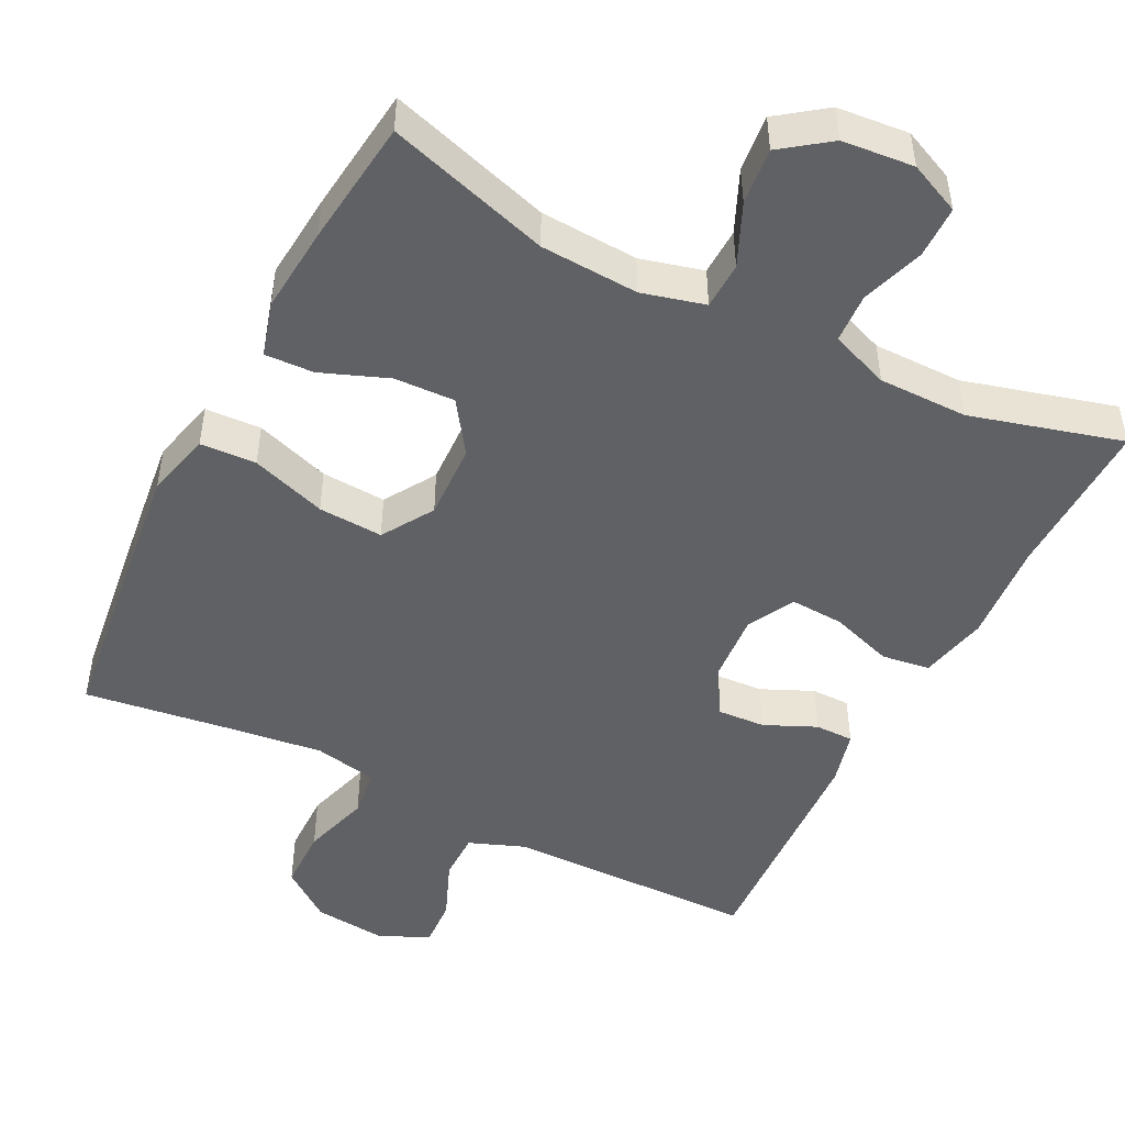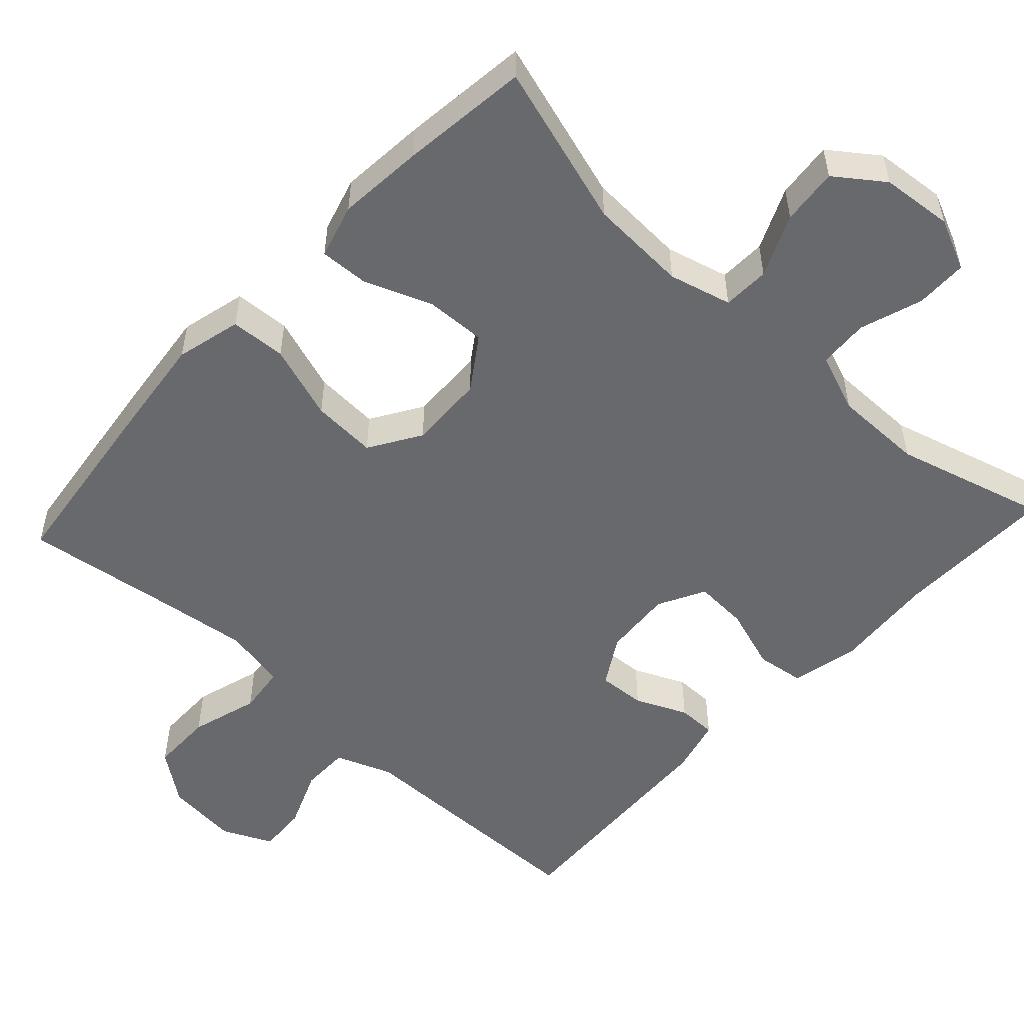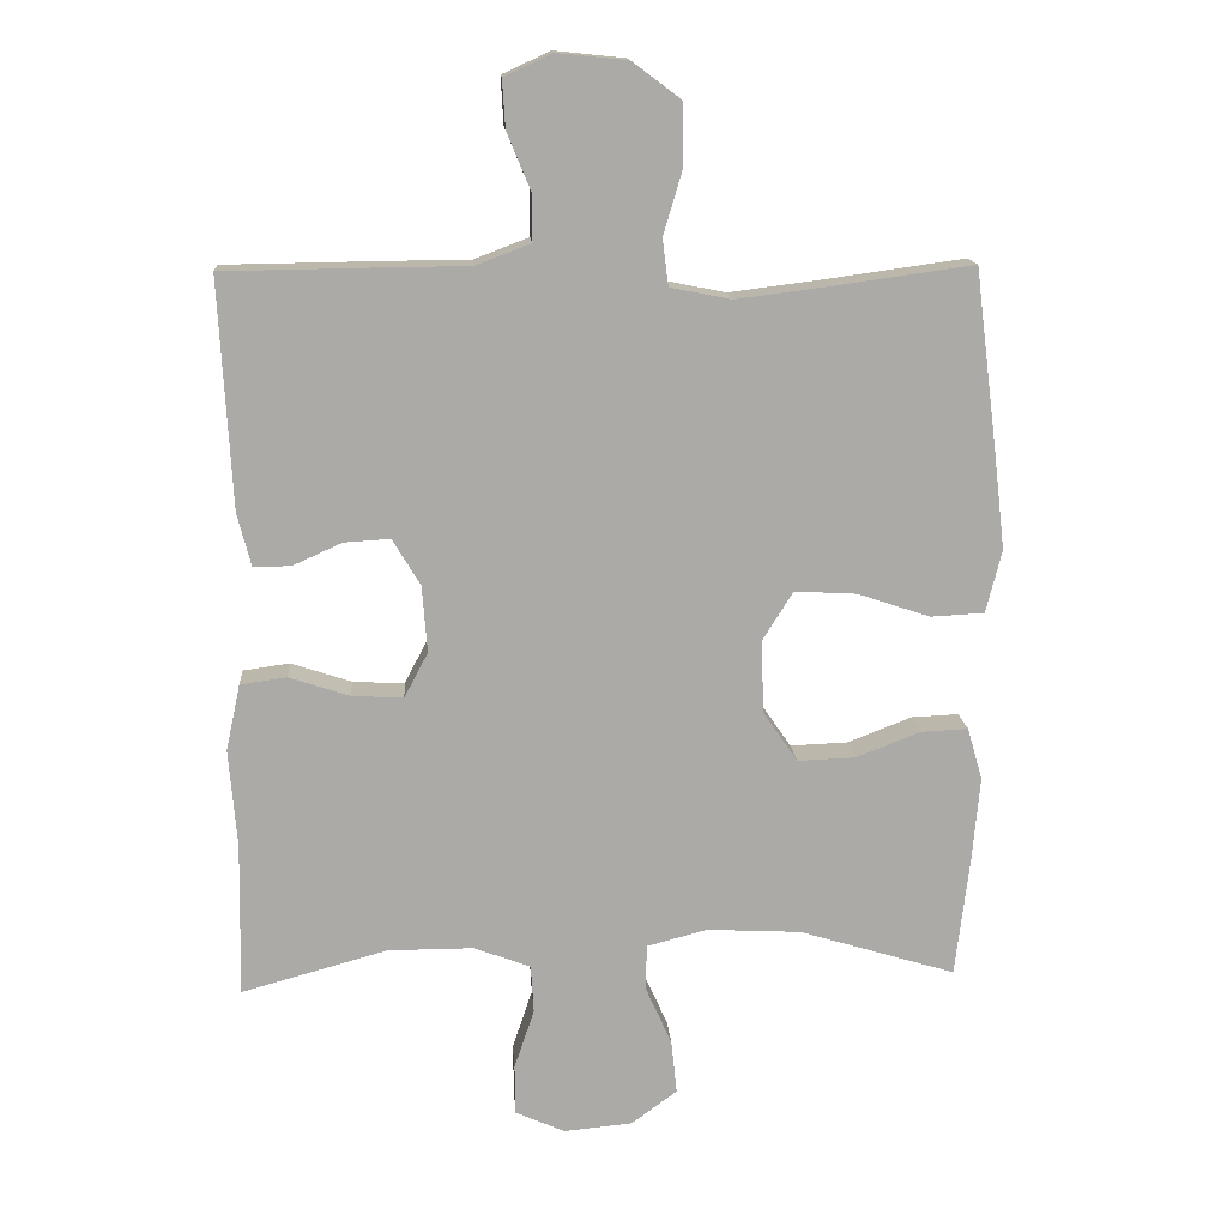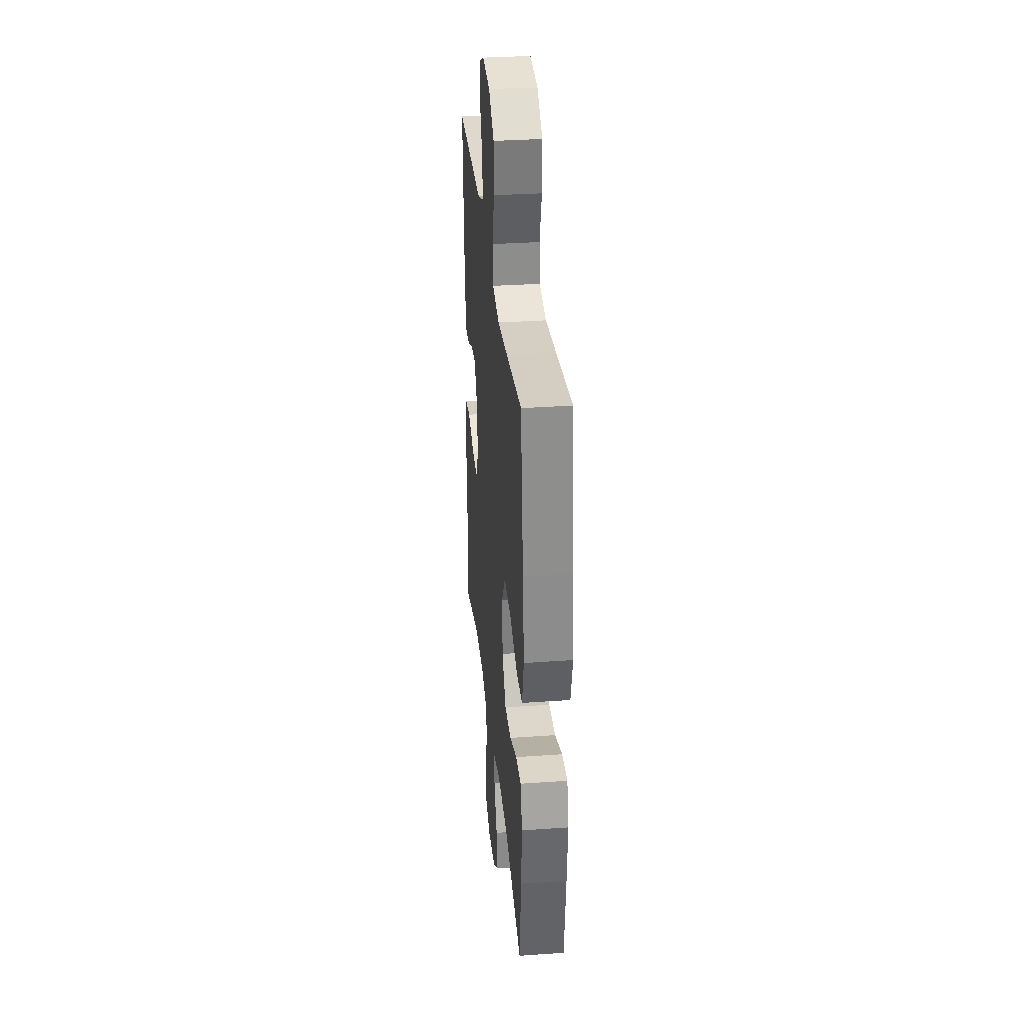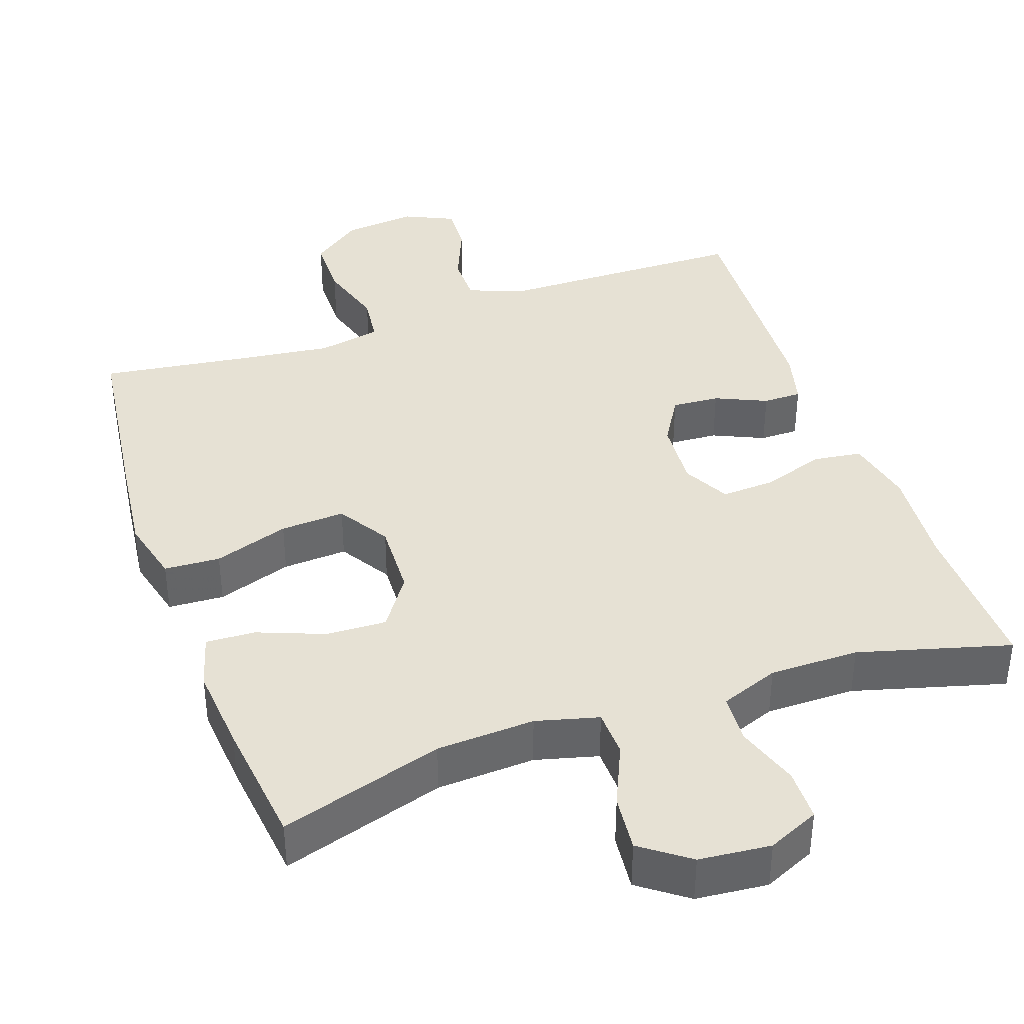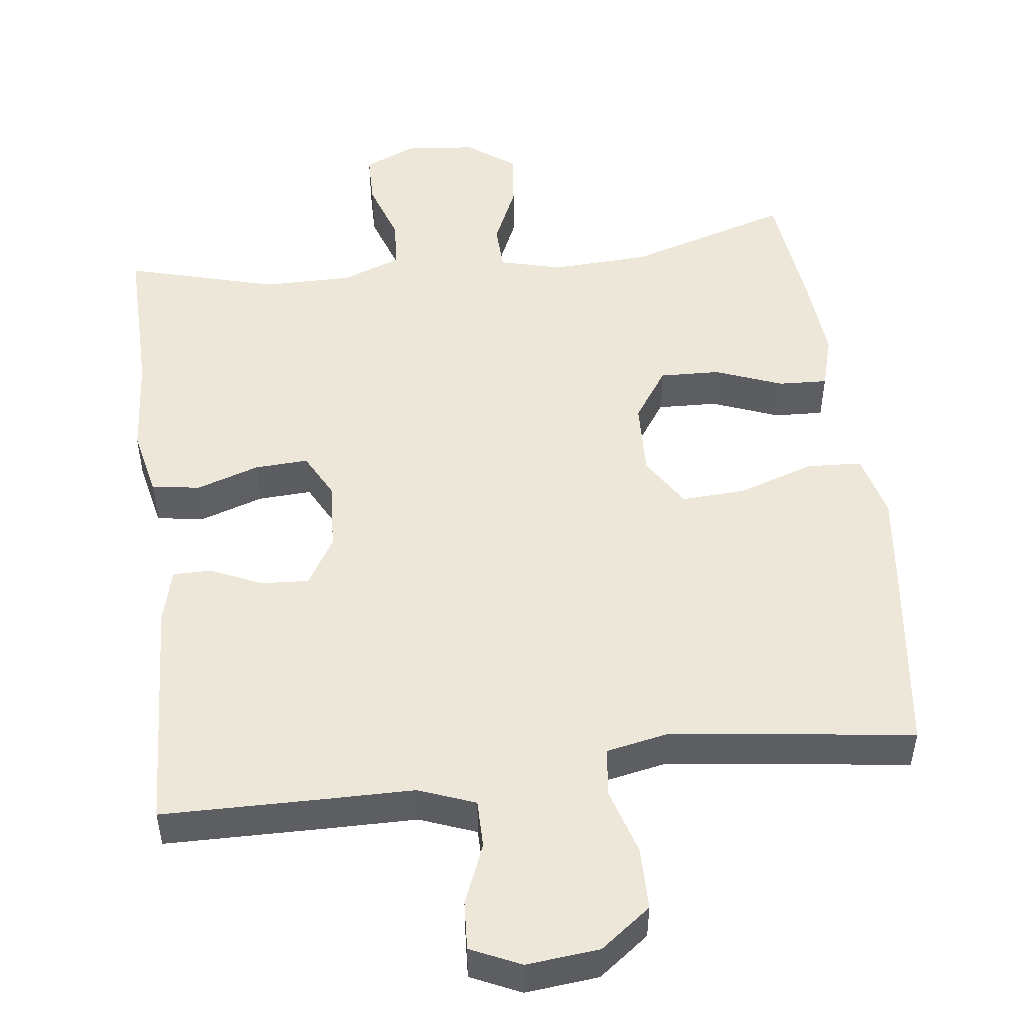
<metadata>
{"format":"obj","ext":"obj","renderer":"f3d","projection":"perspective","resolution":1024,"background":"white","views":[{"elev":-48.3,"azim":153.1,"up":"+Y"},{"elev":-52.8,"azim":137.2,"up":"+Y"},{"elev":14.6,"azim":-4.1,"up":"+Z"},{"elev":32.9,"azim":84.4,"up":"+Z"},{"elev":39.1,"azim":160.7,"up":"+Y"},{"elev":50.2,"azim":-7.1,"up":"+Y"}]}
</metadata>
<code>
v 0.5 0.07 -0.5
v 0.281 0.07 -0.433
v 0.149 0.07 -0.426
v 0.065 0.07 -0.448
v 0.063 0.07 -0.511
v 0.1 0.07 -0.594
v 0.108 0.07 -0.67
v 0.044 0.07 -0.717
v -0.052 0.07 -0.726
v -0.121 0.07 -0.695
v -0.122 0.07 -0.625
v -0.094 0.07 -0.541
v -0.098 0.07 -0.474
v -0.177 0.07 -0.444
v -0.297 0.07 -0.444
v -0.5 0.07 -0.5
v -0.496 0.07 -0.284
v -0.507 0.07 -0.148
v -0.487 0.07 -0.056
v -0.422 0.07 -0.047
v -0.338 0.07 -0.075
v -0.266 0.07 -0.079
v -0.233 0.07 -0.016
v -0.24 0.07 0.077
v -0.279 0.07 0.142
v -0.343 0.07 0.138
v -0.412 0.07 0.107
v -0.464 0.07 0.107
v -0.483 0.07 0.181
v -0.5 0.07 0.5
v -0.283 0.07 0.503
v -0.164 0.07 0.504
v -0.088 0.07 0.533
v -0.088 0.07 0.598
v -0.121 0.07 0.678
v -0.125 0.07 0.744
v -0.058 0.07 0.775
v 0.04 0.07 0.765
v 0.108 0.07 0.714
v 0.109 0.07 0.63
v 0.082 0.07 0.539
v 0.09 0.07 0.474
v 0.175 0.07 0.457
v 0.303 0.07 0.473
v 0.5 0.07 0.5
v 0.532 0.07 0.249
v 0.548 0.07 0.113
v 0.526 0.07 0.025
v 0.451 0.07 0.021
v 0.35 0.07 0.055
v 0.263 0.07 0.06
v 0.22 0.07 -0.009
v 0.224 0.07 -0.111
v 0.272 0.07 -0.181
v 0.353 0.07 -0.178
v 0.443 0.07 -0.143
v 0.509 0.07 -0.14
v 0.53 0.07 -0.213
v 0.52 0.07 -0.329
v 0.5 0 -0.5
v 0.281 0 -0.433
v 0.149 0 -0.426
v 0.065 0 -0.448
v 0.063 0 -0.511
v 0.1 0 -0.594
v 0.108 0 -0.67
v 0.044 0 -0.717
v -0.052 0 -0.726
v -0.121 0 -0.695
v -0.122 0 -0.625
v -0.094 0 -0.541
v -0.098 0 -0.474
v -0.177 0 -0.444
v -0.297 0 -0.444
v -0.5 0 -0.5
v -0.496 0 -0.284
v -0.507 0 -0.148
v -0.487 0 -0.056
v -0.422 0 -0.047
v -0.338 0 -0.075
v -0.266 0 -0.079
v -0.233 0 -0.016
v -0.24 0 0.077
v -0.279 0 0.142
v -0.343 0 0.138
v -0.412 0 0.107
v -0.464 0 0.107
v -0.483 0 0.181
v -0.5 0 0.5
v -0.283 0 0.503
v -0.164 0 0.504
v -0.088 0 0.533
v -0.088 0 0.598
v -0.121 0 0.678
v -0.125 0 0.744
v -0.058 0 0.775
v 0.04 0 0.765
v 0.108 0 0.714
v 0.109 0 0.63
v 0.082 0 0.539
v 0.09 0 0.474
v 0.175 0 0.457
v 0.303 0 0.473
v 0.5 0 0.5
v 0.532 0 0.249
v 0.548 0 0.113
v 0.526 0 0.025
v 0.451 0 0.021
v 0.35 0 0.055
v 0.263 0 0.06
v 0.22 0 -0.009
v 0.224 0 -0.111
v 0.272 0 -0.181
v 0.353 0 -0.178
v 0.443 0 -0.143
v 0.509 0 -0.14
v 0.53 0 -0.213
v 0.52 0 -0.329
f 59 1 2
f 58 59 2
f 57 58 2
f 56 57 2
f 55 56 2
f 54 55 2 3
f 53 54 3 4
f 52 53 4
f 48 49 50
f 47 48 50
f 46 47 50
f 45 46 50
f 44 45 50
f 43 44 50 51
f 42 43 51 52
f 39 40 41
f 38 39 41
f 37 38 41
f 36 37 41
f 35 36 41
f 34 35 41
f 33 34 41 42
f 42 52 4
f 33 42 4
f 32 33 4
f 30 31 32
f 29 30 32
f 28 29 32
f 27 28 32
f 26 27 32
f 19 20 21
f 18 19 21
f 17 18 21
f 17 21 22
f 16 17 22
f 15 16 22
f 14 15 22 23
f 10 11 12
f 9 10 12
f 8 9 12
f 7 8 12
f 6 7 12
f 5 6 12
f 5 12 13
f 14 23 24
f 13 14 24
f 5 13 24
f 4 5 24
f 32 4 24
f 32 24 25
f 25 26 32
f 61 60 118
f 61 118 117
f 61 117 116
f 61 116 115
f 61 115 114
f 62 61 114 113
f 63 62 113 112
f 63 112 111
f 109 108 107
f 109 107 106
f 109 106 105
f 109 105 104
f 109 104 103
f 110 109 103 102
f 111 110 102 101
f 100 99 98
f 100 98 97
f 100 97 96
f 100 96 95
f 100 95 94
f 100 94 93
f 101 100 93 92
f 63 111 101
f 63 101 92
f 63 92 91
f 91 90 89
f 91 89 88
f 91 88 87
f 91 87 86
f 91 86 85
f 80 79 78
f 80 78 77
f 80 77 76
f 81 80 76
f 81 76 75
f 81 75 74
f 82 81 74 73
f 71 70 69
f 71 69 68
f 71 68 67
f 71 67 66
f 71 66 65
f 71 65 64
f 72 71 64
f 83 82 73
f 83 73 72
f 83 72 64
f 83 64 63
f 83 63 91
f 84 83 91
f 91 85 84
f 1 60 61 2
f 2 61 62 3
f 3 62 63 4
f 4 63 64 5
f 5 64 65 6
f 6 65 66 7
f 7 66 67 8
f 8 67 68 9
f 9 68 69 10
f 10 69 70 11
f 11 70 71 12
f 12 71 72 13
f 13 72 73 14
f 14 73 74 15
f 15 74 75 16
f 16 75 76 17
f 17 76 77 18
f 18 77 78 19
f 19 78 79 20
f 20 79 80 21
f 21 80 81 22
f 22 81 82 23
f 23 82 83 24
f 24 83 84 25
f 25 84 85 26
f 26 85 86 27
f 27 86 87 28
f 28 87 88 29
f 29 88 89 30
f 30 89 90 31
f 31 90 91 32
f 32 91 92 33
f 33 92 93 34
f 34 93 94 35
f 35 94 95 36
f 36 95 96 37
f 37 96 97 38
f 38 97 98 39
f 39 98 99 40
f 40 99 100 41
f 41 100 101 42
f 42 101 102 43
f 43 102 103 44
f 44 103 104 45
f 45 104 105 46
f 46 105 106 47
f 47 106 107 48
f 48 107 108 49
f 49 108 109 50
f 50 109 110 51
f 51 110 111 52
f 52 111 112 53
f 53 112 113 54
f 54 113 114 55
f 55 114 115 56
f 56 115 116 57
f 57 116 117 58
f 58 117 118 59
f 59 118 60 1

</code>
